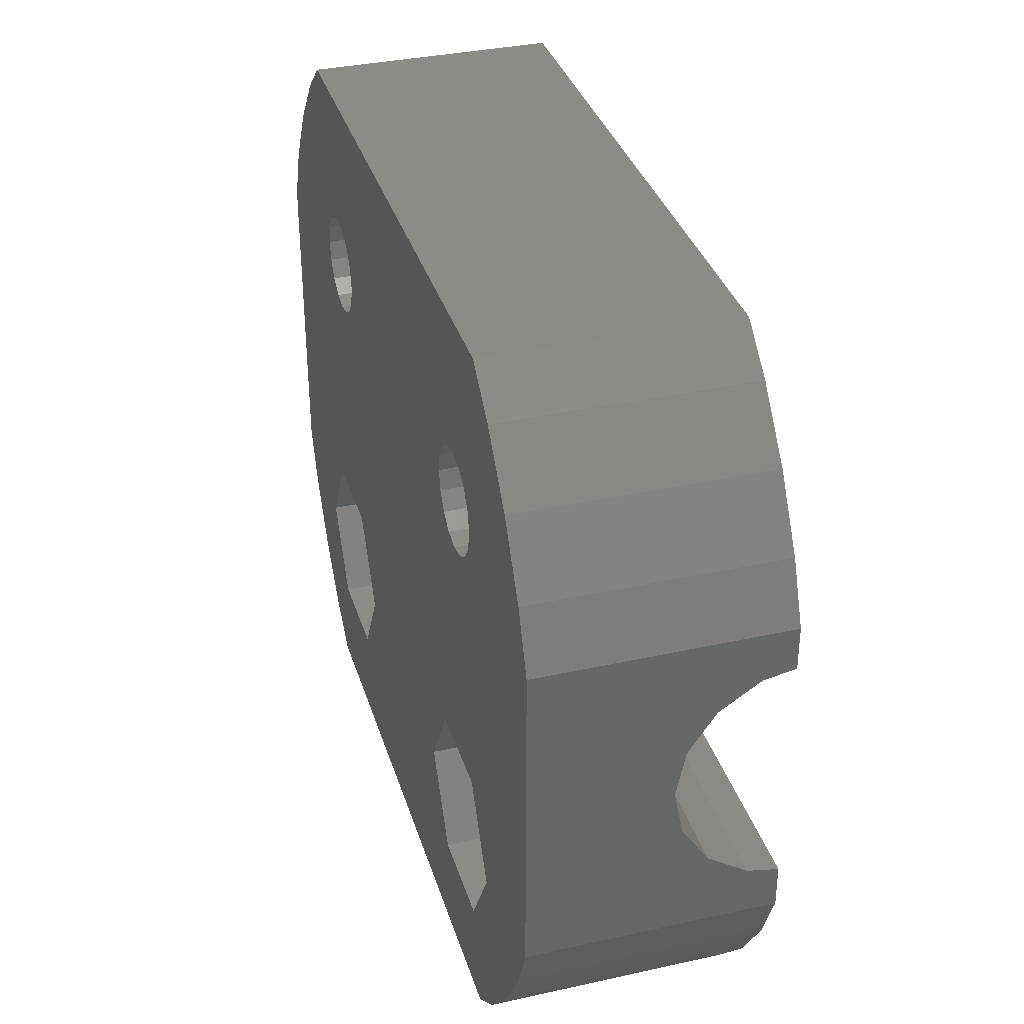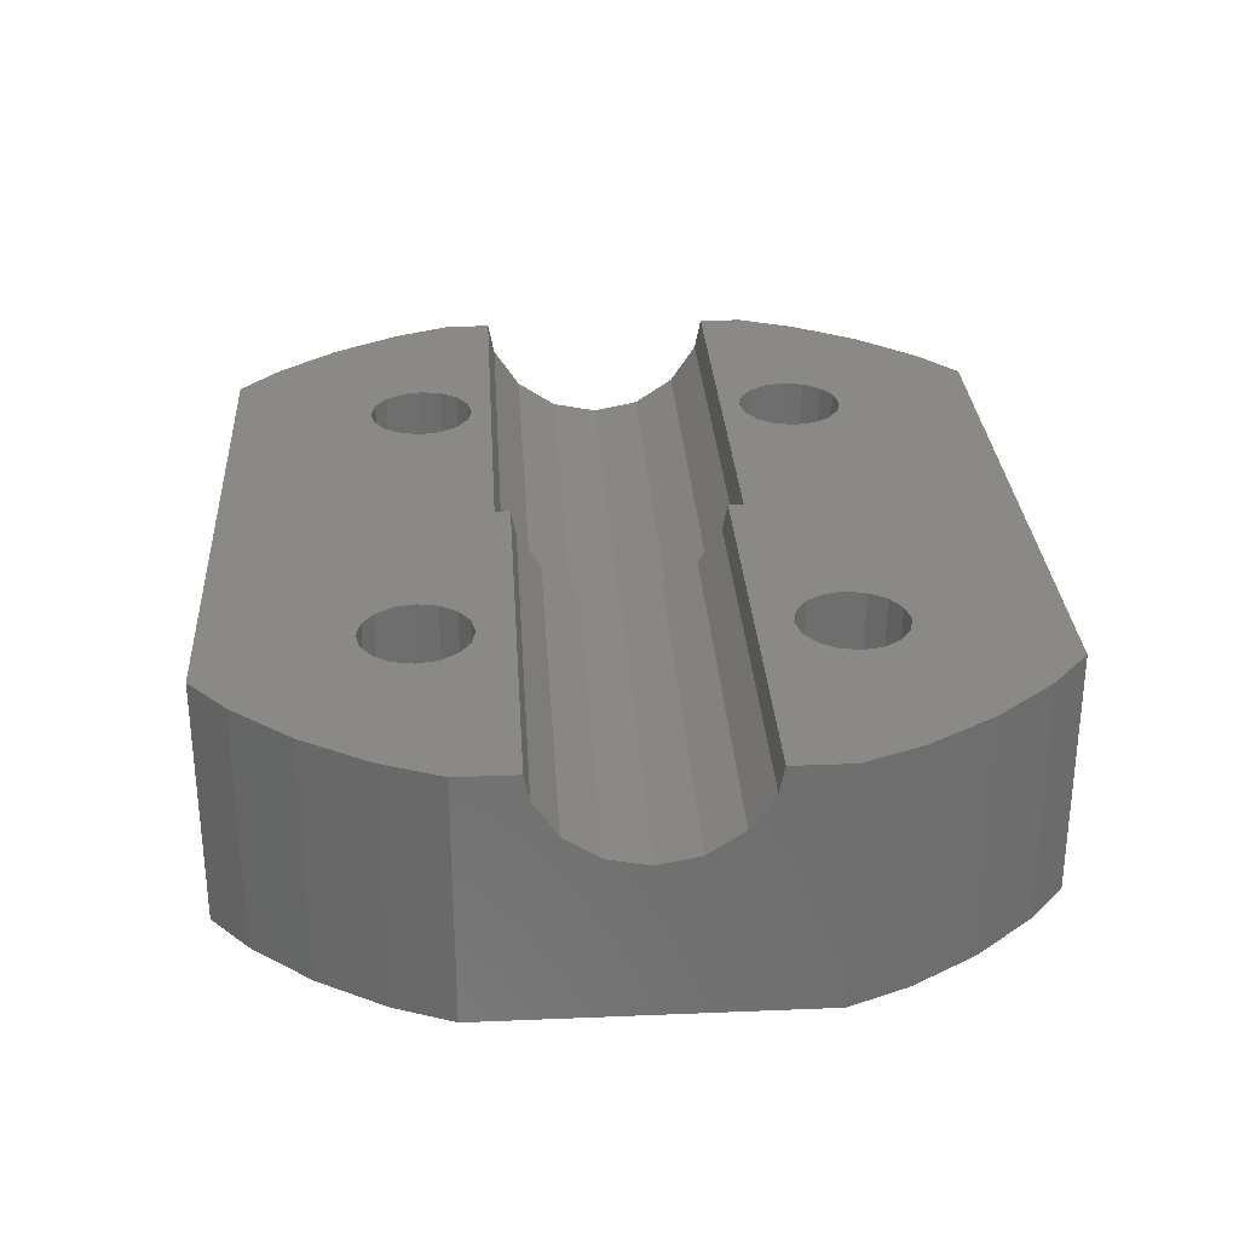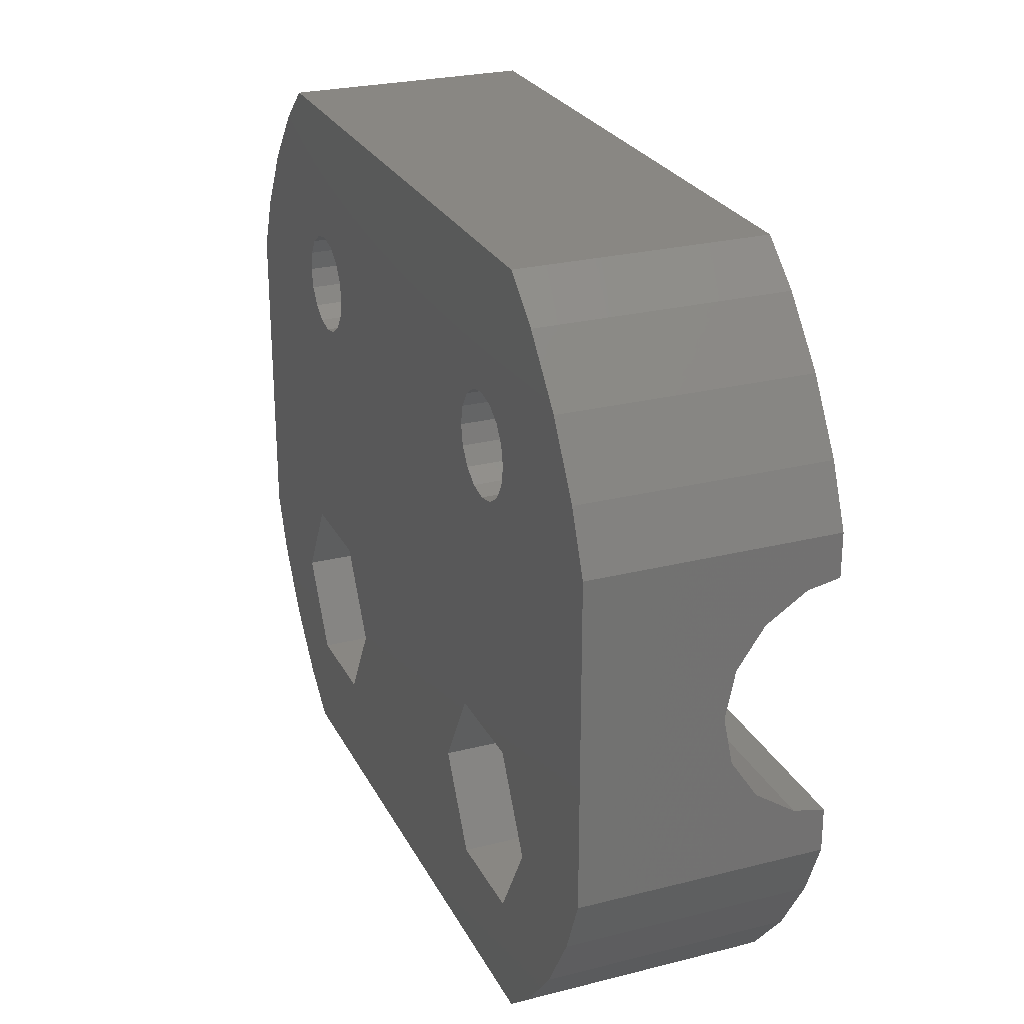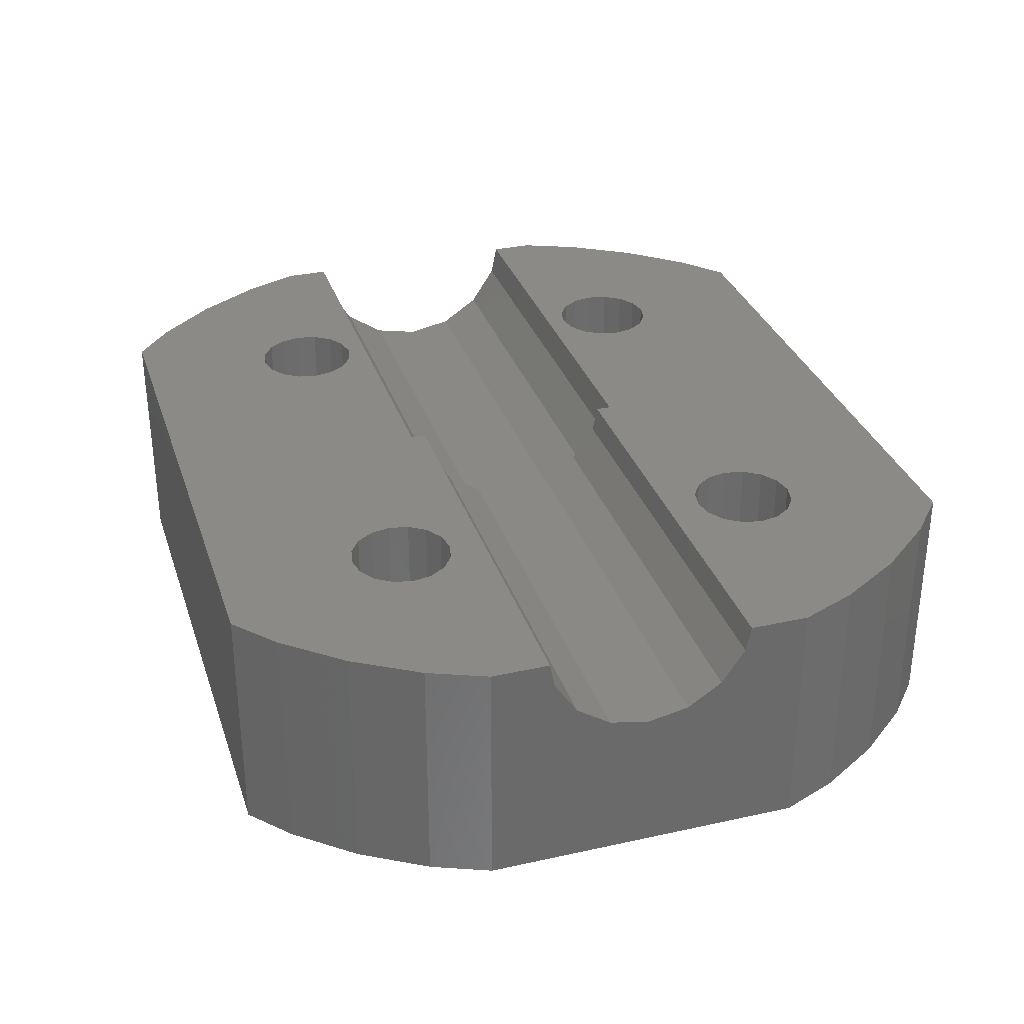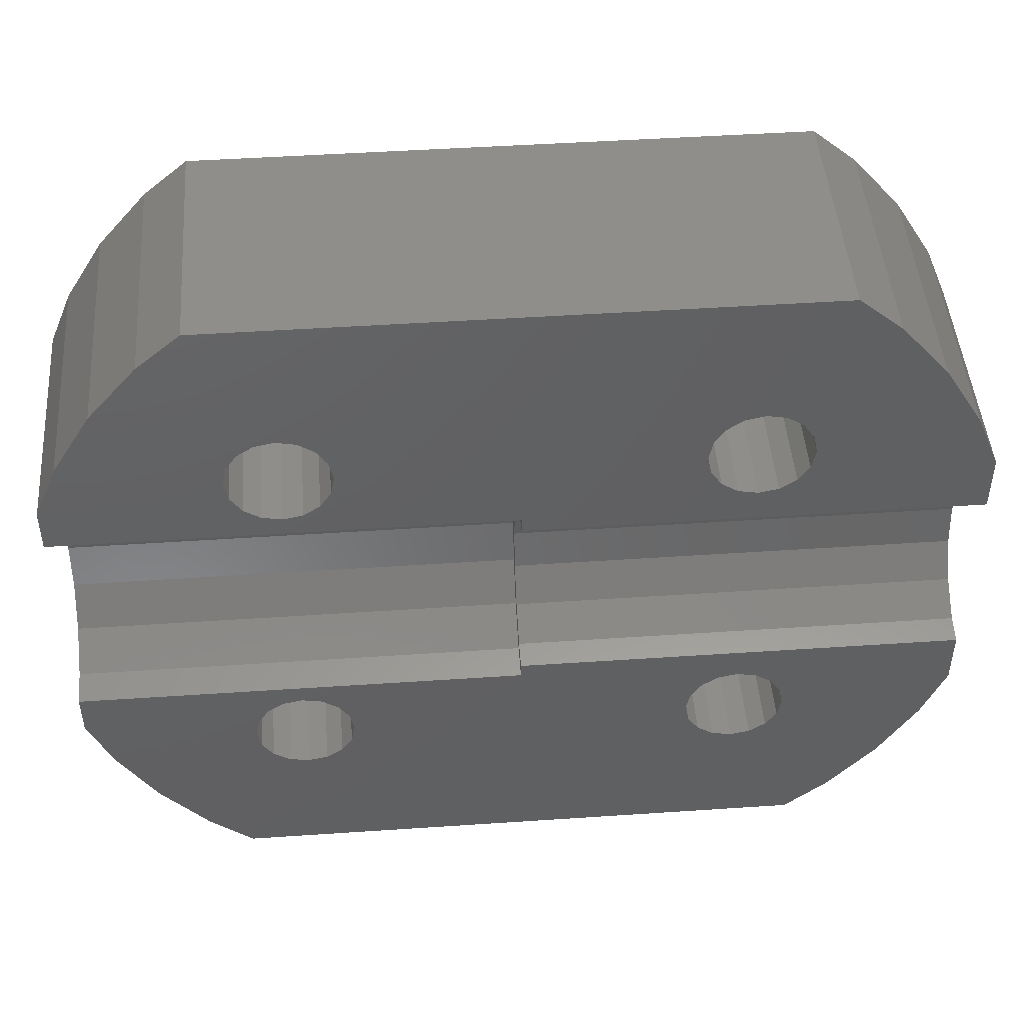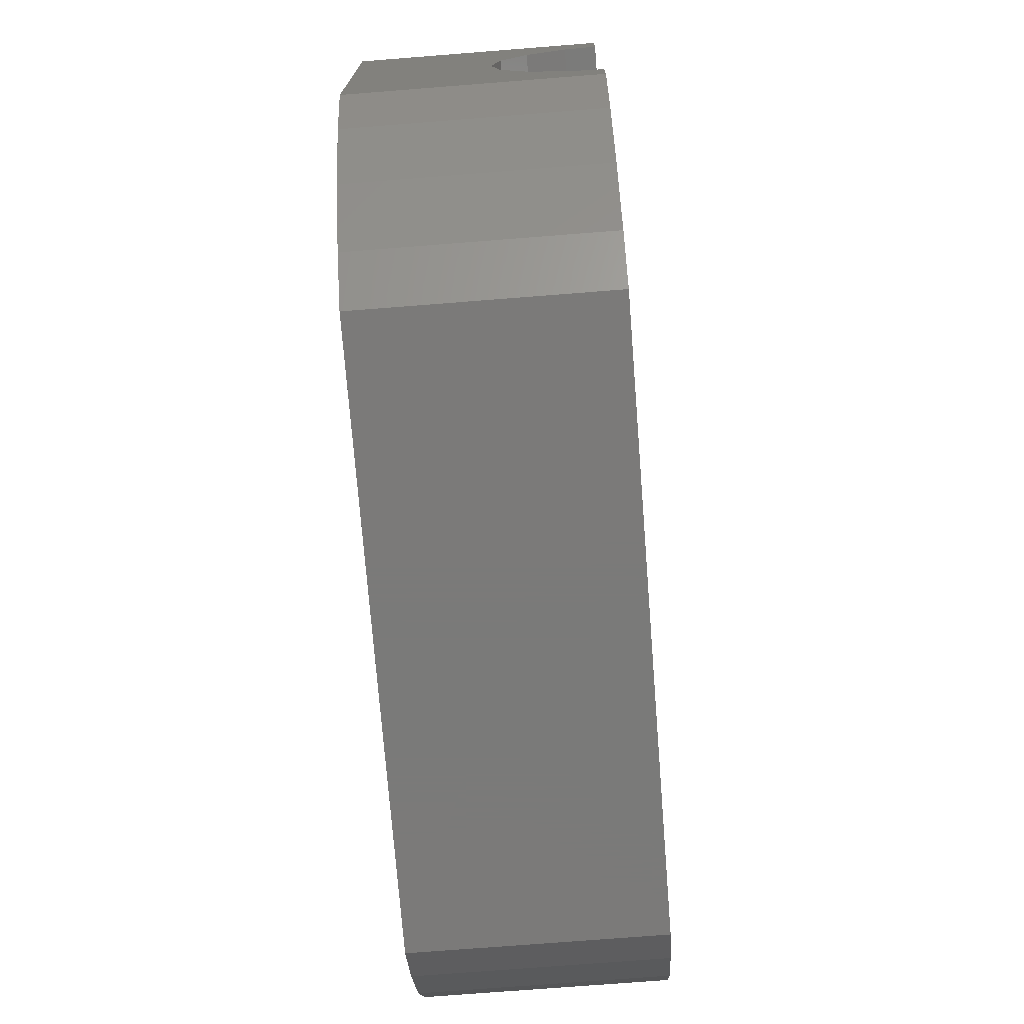
<metadata>
{"format":"stl","ext":"stl","renderer":"f3d","projection":"perspective","resolution":1024,"background":"white","views":[{"elev":35.1,"azim":-106.4,"up":"+Y"},{"elev":29.5,"azim":86.5,"up":"+Z"},{"elev":25.7,"azim":-112.0,"up":"+Y"},{"elev":32.2,"azim":72.8,"up":"+Z"},{"elev":47.0,"azim":-4.4,"up":"+Y"},{"elev":-73.4,"azim":-85.5,"up":"+Y"}]}
</metadata>
<code>
# stl→obj: 228 verts, 460 faces
v 0 8.804 6.969
v 0 7.167 8
v 0 8.599 8
v 0 7.167 0
v 0 9.672 5.672
v 0 17.83 0
v 0 12.5 4.5
v 0 10.97 4.804
v 0 14.03 4.804
v 0 15.33 5.672
v 0 16.2 6.969
v 0 16.4 8
v 0 17.83 8
v 0.7902 5.26 0
v 0.7902 5.26 8
v 0.7902 19.74 0
v 2.098 21.87 0
v 3.723 23.78 0
v 5.155 25 0
v 8.702 19.95 0
v 24.84 25 0
v 5.875 9.065 0
v 26.28 23.78 0
v 23.15 20.32 0
v 27.9 21.87 0
v 24.2 18.75 0
v 29.21 19.74 0
v 9.125 9.065 0
v 30 17.83 0
v 24.12 9.065 0
v 30 7.167 0
v 25.75 6.25 0
v 29.21 5.26 0
v 24.12 3.435 0
v 27.9 3.126 0
v 20.88 3.435 0
v 26.28 1.223 0
v 10.75 6.25 0
v 5.875 3.435 0
v 24.84 0 0
v 5.155 0 0
v 3.723 1.223 0
v 2.098 3.126 0
v 4.25 6.25 0
v 9.125 3.435 0
v 19.25 6.25 0
v 5.8 18.75 0
v 20.88 9.065 0
v 5.929 18.1 0
v 6.298 17.55 0
v 6.849 17.18 0
v 7.5 17.05 0
v 8.151 17.18 0
v 8.702 17.55 0
v 9.2 18.75 0
v 9.071 18.1 0
v 9.071 19.4 0
v 8.151 20.32 0
v 7.5 20.45 0
v 6.849 20.32 0
v 6.298 19.95 0
v 5.929 19.4 0
v 20.93 19.4 0
v 21.3 19.95 0
v 23.7 19.95 0
v 24.07 19.4 0
v 20.8 18.75 0
v 24.07 18.1 0
v 23.7 17.55 0
v 22.5 20.45 0
v 21.85 20.32 0
v 21.3 17.55 0
v 20.93 18.1 0
v 23.15 17.18 0
v 21.85 17.18 0
v 22.5 17.05 0
v 0.7902 19.74 8
v 7.5 17.05 8
v 15 16.4 8
v 6.849 17.18 8
v 6.298 17.55 8
v 15 15.9 8
v 30 15.9 8
v 22.5 20.45 8
v 23.15 20.32 8
v 27.9 21.87 8
v 20.8 18.75 8
v 9.2 18.75 8
v 9.071 18.1 8
v 5.929 19.4 8
v 6.298 19.95 8
v 8.151 20.32 8
v 8.702 19.95 8
v 26.28 23.78 8
v 5.155 25 8
v 3.723 23.78 8
v 2.098 21.87 8
v 9.071 19.4 8
v 24.07 18.1 8
v 23.7 17.55 8
v 30 17.83 8
v 6.849 20.32 8
v 24.84 25 8
v 7.5 20.45 8
v 5.8 18.75 8
v 21.85 20.32 8
v 8.702 17.55 8
v 8.151 17.18 8
v 21.3 17.55 8
v 20.93 18.1 8
v 20.93 19.4 8
v 21.3 19.95 8
v 23.7 19.95 8
v 24.07 19.4 8
v 29.21 19.74 8
v 24.2 18.75 8
v 23.15 17.18 8
v 22.5 17.05 8
v 21.85 17.18 8
v 5.929 18.1 8
v 15 16.2 6.969
v 15 15.33 5.672
v 15 14.03 4.804
v 15 12.5 4.5
v 15 10.97 4.804
v 15 9.672 5.672
v 15 8.804 6.969
v 15 8.599 8
v 3.723 1.223 8
v 2.098 3.126 8
v 5.155 0 8
v 5.929 5.599 8
v 20.93 5.599 8
v 8.702 7.452 8
v 9.071 6.901 8
v 6.298 7.452 8
v 6.849 7.821 8
v 22.5 7.95 8
v 23.15 7.821 8
v 30 7.167 8
v 8.702 5.048 8
v 8.151 4.679 8
v 24.84 0 8
v 6.298 5.048 8
v 5.8 6.25 8
v 9.071 5.599 8
v 24.07 6.901 8
v 24.2 6.25 8
v 9.2 6.25 8
v 26.28 1.223 8
v 8.151 7.821 8
v 20.8 6.25 8
v 20.93 6.901 8
v 21.3 7.452 8
v 7.5 7.95 8
v 21.85 7.821 8
v 27.9 3.126 8
v 22.5 4.55 8
v 7.5 4.55 8
v 6.849 4.679 8
v 21.85 4.679 8
v 21.3 5.048 8
v 24.07 5.599 8
v 23.7 5.048 8
v 29.21 5.26 8
v 30 9.099 8
v 23.7 7.452 8
v 23.15 4.679 8
v 15 9.099 8
v 5.929 6.901 8
v 30 10.03 6.025
v 30 15.73 7.161
v 30 14.97 6.025
v 30 13.84 5.266
v 30 12.5 5
v 30 11.16 5.266
v 30 9.266 7.161
v 5.875 9.065 3
v 4.25 6.25 3
v 5.875 3.435 3
v 9.125 9.065 3
v 10.75 6.25 3
v 9.125 3.435 3
v 20.88 9.065 3
v 19.25 6.25 3
v 20.88 3.435 3
v 24.12 9.065 3
v 25.75 6.25 3
v 24.12 3.435 3
v 15 15.73 7.161
v 15 10.03 6.025
v 15 11.16 5.266
v 15 12.5 5
v 15 13.84 5.266
v 15 14.97 6.025
v 15 9.266 7.161
v 6.298 5.048 3.1
v 5.929 5.599 3.1
v 5.8 6.25 3.1
v 6.849 4.679 3.1
v 7.5 4.55 3.1
v 8.151 4.679 3.1
v 8.702 5.048 3.1
v 9.071 5.599 3.1
v 9.2 6.25 3.1
v 9.071 6.901 3.1
v 8.702 7.452 3.1
v 8.151 7.821 3.1
v 7.5 7.95 3.1
v 6.849 7.821 3.1
v 6.298 7.452 3.1
v 5.929 6.901 3.1
v 21.3 5.048 3.1
v 20.93 5.599 3.1
v 20.8 6.25 3.1
v 21.85 4.679 3.1
v 22.5 4.55 3.1
v 23.15 4.679 3.1
v 23.7 5.048 3.1
v 24.07 5.599 3.1
v 24.2 6.25 3.1
v 24.07 6.901 3.1
v 23.7 7.452 3.1
v 23.15 7.821 3.1
v 22.5 7.95 3.1
v 21.85 7.821 3.1
v 21.3 7.452 3.1
v 20.93 6.901 3.1
f 1 2 3
f 4 2 5
f 4 5 6
f 7 6 8
f 5 8 6
f 9 6 7
f 6 9 10
f 10 11 6
f 11 12 6
f 6 12 13
f 5 2 1
f 4 14 2
f 2 14 15
f 4 6 14
f 14 6 16
f 14 16 17
f 14 17 18
f 14 18 19
f 20 19 21
f 22 21 23
f 24 23 25
f 26 25 27
f 28 27 29
f 30 29 31
f 32 31 33
f 34 33 35
f 36 35 37
f 38 36 37
f 39 40 41
f 14 41 42
f 14 42 43
f 39 14 44
f 45 40 39
f 14 39 41
f 32 33 34
f 36 38 46
f 14 21 22
f 14 19 47
f 46 28 48
f 14 47 49
f 14 49 50
f 14 50 51
f 14 51 52
f 14 52 53
f 14 53 21
f 53 54 21
f 55 21 56
f 57 21 55
f 20 21 57
f 58 19 20
f 46 38 28
f 59 19 58
f 60 19 59
f 61 19 60
f 62 19 61
f 47 19 62
f 38 40 45
f 38 37 40
f 30 31 32
f 48 29 30
f 63 22 64
f 65 25 66
f 34 35 36
f 67 22 63
f 28 29 48
f 68 27 69
f 26 27 68
f 66 25 26
f 24 25 65
f 70 23 24
f 71 23 70
f 64 23 71
f 44 14 22
f 22 23 64
f 72 22 73
f 22 67 73
f 69 27 74
f 22 72 75
f 22 75 76
f 22 76 74
f 22 74 27
f 22 27 28
f 56 21 54
f 6 13 16
f 16 13 77
f 78 12 79
f 80 81 13
f 82 83 79
f 84 85 86
f 87 88 89
f 90 91 13
f 92 93 94
f 91 95 13
f 95 96 13
f 96 97 13
f 97 77 13
f 98 88 86
f 99 100 101
f 93 98 94
f 102 95 91
f 103 95 102
f 92 94 103
f 103 102 104
f 104 92 103
f 86 94 98
f 105 90 13
f 106 86 88
f 107 108 83
f 83 108 79
f 78 80 13
f 13 12 78
f 109 110 89
f 109 89 107
f 108 78 79
f 110 87 89
f 111 112 88
f 112 106 88
f 84 86 106
f 85 113 86
f 113 114 115
f 114 116 115
f 115 86 113
f 87 111 88
f 116 99 115
f 101 115 99
f 83 101 100
f 83 100 117
f 83 118 107
f 83 117 118
f 118 119 107
f 119 109 107
f 81 120 13
f 120 105 13
f 121 79 12
f 11 121 12
f 122 121 11
f 10 122 11
f 123 122 10
f 9 123 10
f 124 123 9
f 7 124 9
f 125 124 7
f 8 125 7
f 126 125 8
f 5 126 8
f 126 5 127
f 127 5 1
f 127 1 128
f 128 1 3
f 3 2 15
f 129 3 130
f 130 3 15
f 131 3 129
f 132 3 131
f 133 134 135
f 136 137 3
f 138 139 140
f 141 142 143
f 144 132 131
f 145 3 132
f 146 141 143
f 147 148 140
f 149 143 150
f 151 152 153
f 153 154 151
f 155 3 137
f 156 138 128
f 154 156 3
f 154 155 151
f 135 149 157
f 158 135 157
f 157 149 150
f 143 142 131
f 142 159 131
f 159 160 131
f 160 144 131
f 161 162 135
f 154 3 155
f 163 164 165
f 149 146 143
f 133 152 134
f 128 3 156
f 166 138 140
f 166 128 138
f 139 167 140
f 167 147 140
f 148 163 165
f 140 148 165
f 164 168 157
f 165 164 157
f 168 158 157
f 161 135 158
f 133 135 162
f 169 128 166
f 145 170 3
f 170 136 3
f 151 134 152
f 14 43 15
f 15 43 130
f 43 42 130
f 130 42 129
f 129 42 41
f 131 129 41
f 131 41 40
f 143 131 40
f 143 40 37
f 150 143 37
f 150 37 35
f 157 150 35
f 157 35 33
f 165 157 33
f 165 33 31
f 140 165 31
f 140 31 29
f 171 140 29
f 101 83 29
f 83 172 29
f 172 173 29
f 173 174 29
f 174 175 29
f 175 176 29
f 177 166 140
f 176 171 29
f 171 177 140
f 29 27 115
f 101 29 115
f 27 25 86
f 115 27 86
f 25 23 94
f 86 25 94
f 21 103 23
f 23 103 94
f 19 95 21
f 21 95 103
f 18 96 19
f 19 96 95
f 17 97 18
f 18 97 96
f 16 77 17
f 17 77 97
f 22 178 179
f 44 22 179
f 179 180 39
f 44 179 39
f 28 181 178
f 22 28 178
f 182 181 38
f 38 181 28
f 182 38 183
f 183 38 45
f 183 45 180
f 180 45 39
f 62 90 105
f 47 62 105
f 105 120 49
f 47 105 49
f 61 91 90
f 62 61 90
f 60 102 91
f 61 60 91
f 59 104 102
f 60 59 102
f 58 92 104
f 59 58 104
f 20 93 92
f 58 20 92
f 98 93 57
f 57 93 20
f 88 98 55
f 55 98 57
f 88 55 89
f 89 55 56
f 89 56 107
f 107 56 54
f 107 54 108
f 108 54 53
f 108 53 78
f 78 53 52
f 78 52 80
f 80 52 51
f 80 51 81
f 81 51 50
f 120 81 50
f 49 120 50
f 48 184 185
f 46 48 185
f 185 186 36
f 46 185 36
f 30 187 184
f 48 30 184
f 188 187 32
f 32 187 30
f 188 32 189
f 189 32 34
f 189 34 186
f 186 34 36
f 63 111 87
f 67 63 87
f 87 110 73
f 67 87 73
f 64 112 111
f 63 64 111
f 71 106 112
f 64 71 112
f 70 84 106
f 71 70 106
f 24 85 84
f 70 24 84
f 65 113 85
f 24 65 85
f 114 113 66
f 66 113 65
f 116 114 26
f 26 114 66
f 116 26 99
f 99 26 68
f 99 68 100
f 100 68 69
f 100 69 117
f 117 69 74
f 117 74 118
f 118 74 76
f 118 76 119
f 119 76 75
f 119 75 109
f 109 75 72
f 110 109 72
f 73 110 72
f 190 172 83
f 82 190 83
f 126 191 125
f 125 192 124
f 124 193 123
f 123 194 122
f 121 195 79
f 79 190 82
f 195 190 79
f 122 195 121
f 194 195 122
f 193 194 123
f 192 193 124
f 191 192 125
f 196 191 126
f 196 126 127
f 196 127 169
f 127 128 169
f 177 196 166
f 166 196 169
f 132 144 197
f 198 132 197
f 145 132 198
f 199 145 198
f 160 200 144
f 144 200 197
f 159 201 160
f 160 201 200
f 142 202 159
f 159 202 201
f 141 203 142
f 142 203 202
f 146 204 141
f 141 204 203
f 149 205 146
f 146 205 204
f 149 135 205
f 205 135 206
f 135 134 206
f 206 134 207
f 207 134 151
f 208 207 151
f 208 151 155
f 209 208 155
f 209 155 137
f 210 209 137
f 210 137 136
f 211 210 136
f 211 136 170
f 212 211 170
f 212 170 145
f 199 212 145
f 133 162 213
f 214 133 213
f 152 133 214
f 215 152 214
f 161 216 162
f 162 216 213
f 158 217 161
f 161 217 216
f 168 218 158
f 158 218 217
f 164 219 168
f 168 219 218
f 163 220 164
f 164 220 219
f 148 221 163
f 163 221 220
f 148 147 221
f 221 147 222
f 147 167 222
f 222 167 223
f 223 167 139
f 224 223 139
f 224 139 138
f 225 224 138
f 225 138 156
f 226 225 156
f 226 156 154
f 227 226 154
f 227 154 153
f 228 227 153
f 228 153 152
f 215 228 152
f 171 191 177
f 177 191 196
f 171 176 192
f 191 171 192
f 176 175 193
f 192 176 193
f 193 175 174
f 194 193 174
f 194 174 173
f 195 194 173
f 195 173 172
f 190 195 172
f 181 182 178
f 178 182 183
f 178 183 180
f 178 180 179
f 187 188 184
f 184 188 189
f 184 189 186
f 184 186 185
f 198 197 200
f 202 198 201
f 201 198 200
f 203 198 202
f 204 198 203
f 205 198 204
f 206 198 205
f 207 198 206
f 208 198 207
f 209 198 208
f 210 198 209
f 211 198 210
f 212 198 211
f 199 198 212
f 214 213 216
f 218 214 217
f 217 214 216
f 219 214 218
f 220 214 219
f 221 214 220
f 222 214 221
f 223 214 222
f 224 214 223
f 225 214 224
f 226 214 225
f 227 214 226
f 228 214 227
f 215 214 228

</code>
